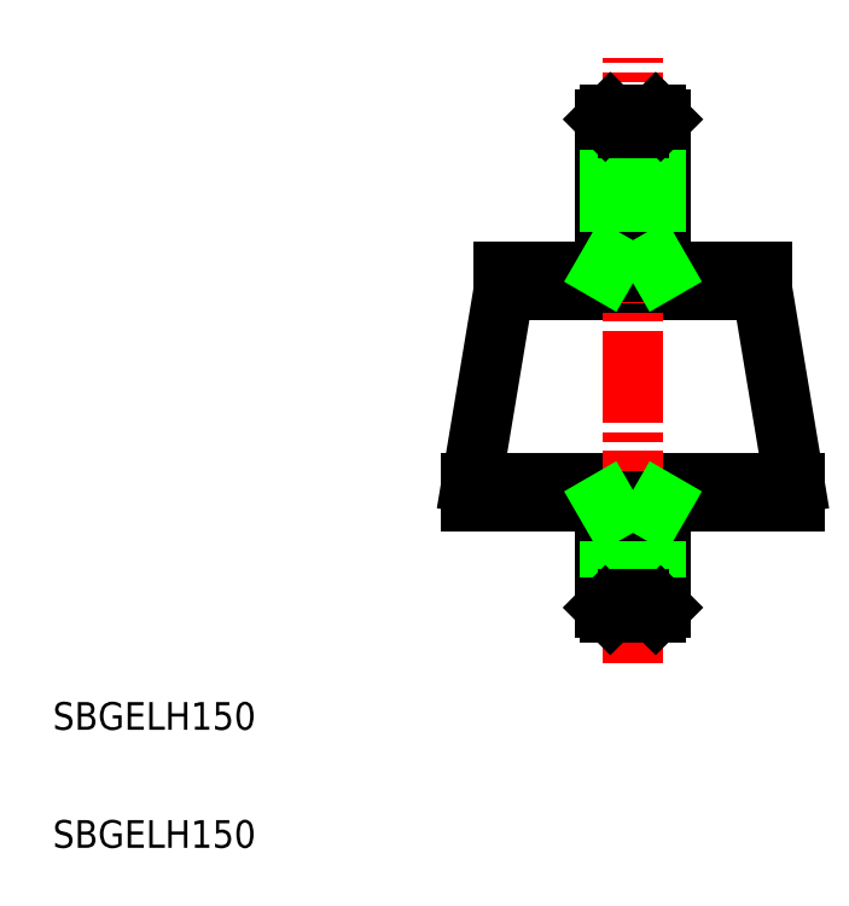
<metadata>
{"format":"dxf","ext":"dxf","renderer":"ezdxf+matplotlib","layout":"modelspace","background":"white","min_lineweight":24,"dpi":150}
</metadata>
<code>
0
SECTION
2
ENTITIES
0
LINE
8
0
10
-9.554
20
70.65
30
0
11
-9.554
21
68.65
31
0
0
LINE
8
0
10
-37.55
20
70.65
30
0
11
-37.55
21
68.65
31
0
0
LINE
8
0
10
-9.554
20
70.65
30
0
11
-37.55
21
70.65
31
0
0
LINE
8
0
10
-9.554
20
68.65
30
0
11
-37.55
21
68.65
31
0
0
LINE
8
0
10
-41.05
20
45.65
30
0
11
-6.054
21
45.65
31
0
0
LINE
8
0
10
-41.05
20
47.65
30
0
11
-6.054
21
47.65
31
0
0
LINE
8
0
10
-41.05
20
47.65
30
0
11
-41.05
21
45.65
31
0
0
LINE
8
0
10
-6.054
20
47.65
30
0
11
-6.054
21
45.65
31
0
0
LINE
8
0
10
-37.55
20
68.65
30
0
11
-41.05
21
47.65
31
0
0
LINE
8
0
10
-9.554
20
68.65
30
0
11
-6.054
21
47.65
31
0
0
LINE
8
CENTER
10
-23.55
20
28.18
30
0
11
-23.55
21
93.79
31
0
0
TEXT
8
0
10
-86.45
20
8.154
30
0
40
3
1
SBGELH150
0
LINE
8
0
10
-20.55
20
34.19
30
0
11
-20.55
21
45.65
31
0
0
LINE
8
0
10
-26.55
20
34.19
30
0
11
-26.55
21
45.65
31
0
0
LINE
8
0
10
-26.01
20
33.65
30
0
11
-26.01
21
44.65
31
0
0
LINE
8
0
10
-21.1
20
33.65
30
0
11
-21.1
21
44.65
31
0
0
LINE
8
0
10
-24.15
20
34.19
30
0
11
-26.55
21
34.19
31
0
0
LINE
8
0
10
-26.01
20
33.65
30
0
11
-24.15
21
33.65
31
0
0
LINE
8
0
10
-26.01
20
33.65
30
0
11
-26.55
21
34.19
31
0
0
LINE
8
0
10
-20.55
20
34.19
30
0
11
-22.95
21
34.19
31
0
0
LINE
8
0
10
-22.95
20
33.65
30
0
11
-21.1
21
33.65
31
0
0
LINE
8
0
10
-24.15
20
35.15
30
0
11
-22.95
21
35.15
31
0
0
LINE
8
0
10
-22.95
20
35.15
30
0
11
-22.95
21
33.65
31
0
0
LINE
8
0
10
-24.15
20
35.15
30
0
11
-24.15
21
33.65
31
0
0
LINE
8
0
10
-20.55
20
34.19
30
0
11
-21.1
21
33.65
31
0
0
LINE
8
0
10
-26.55
20
44.65
30
0
11
-20.55
21
44.65
31
0
0
LINE
8
0
10
-26.01
20
44.65
30
0
11
-26.55
21
45.59
31
0
0
LINE
8
0
10
-21.1
20
44.65
30
0
11
-20.55
21
45.59
31
0
0
LINE
8
0
10
-26.55
20
87.11
30
0
11
-26.55
21
70.65
31
0
0
LINE
8
0
10
-20.55
20
87.11
30
0
11
-20.55
21
70.65
31
0
0
LINE
8
0
10
-26.01
20
87.65
30
0
11
-26.01
21
71.65
31
0
0
LINE
8
0
10
-21.1
20
87.65
30
0
11
-21.1
21
71.65
31
0
0
LINE
8
0
10
-26.55
20
71.65
30
0
11
-20.55
21
71.65
31
0
0
LINE
8
0
10
-26.01
20
71.65
30
0
11
-26.55
21
70.71
31
0
0
LINE
8
0
10
-21.1
20
71.65
30
0
11
-20.55
21
70.71
31
0
0
LINE
8
0
10
-26.01
20
87.65
30
0
11
-24.15
21
87.65
31
0
0
LINE
8
0
10
-24.15
20
87.11
30
0
11
-26.55
21
87.11
31
0
0
LINE
8
0
10
-26.01
20
87.65
30
0
11
-26.55
21
87.11
31
0
0
LINE
8
0
10
-22.95
20
87.65
30
0
11
-21.1
21
87.65
31
0
0
LINE
8
0
10
-20.55
20
87.11
30
0
11
-22.95
21
87.11
31
0
0
LINE
8
0
10
-24.15
20
86.15
30
0
11
-24.15
21
87.65
31
0
0
LINE
8
0
10
-22.95
20
86.15
30
0
11
-22.95
21
87.65
31
0
0
LINE
8
0
10
-24.15
20
86.15
30
0
11
-22.95
21
86.15
31
0
0
LINE
8
0
10
-20.55
20
87.11
30
0
11
-21.1
21
87.65
31
0
0
TEXT
8
0
10
-86.45
20
20.95
30
0
40
3
1
SBGELH150
0
ENDSEC
0
EOF

</code>
